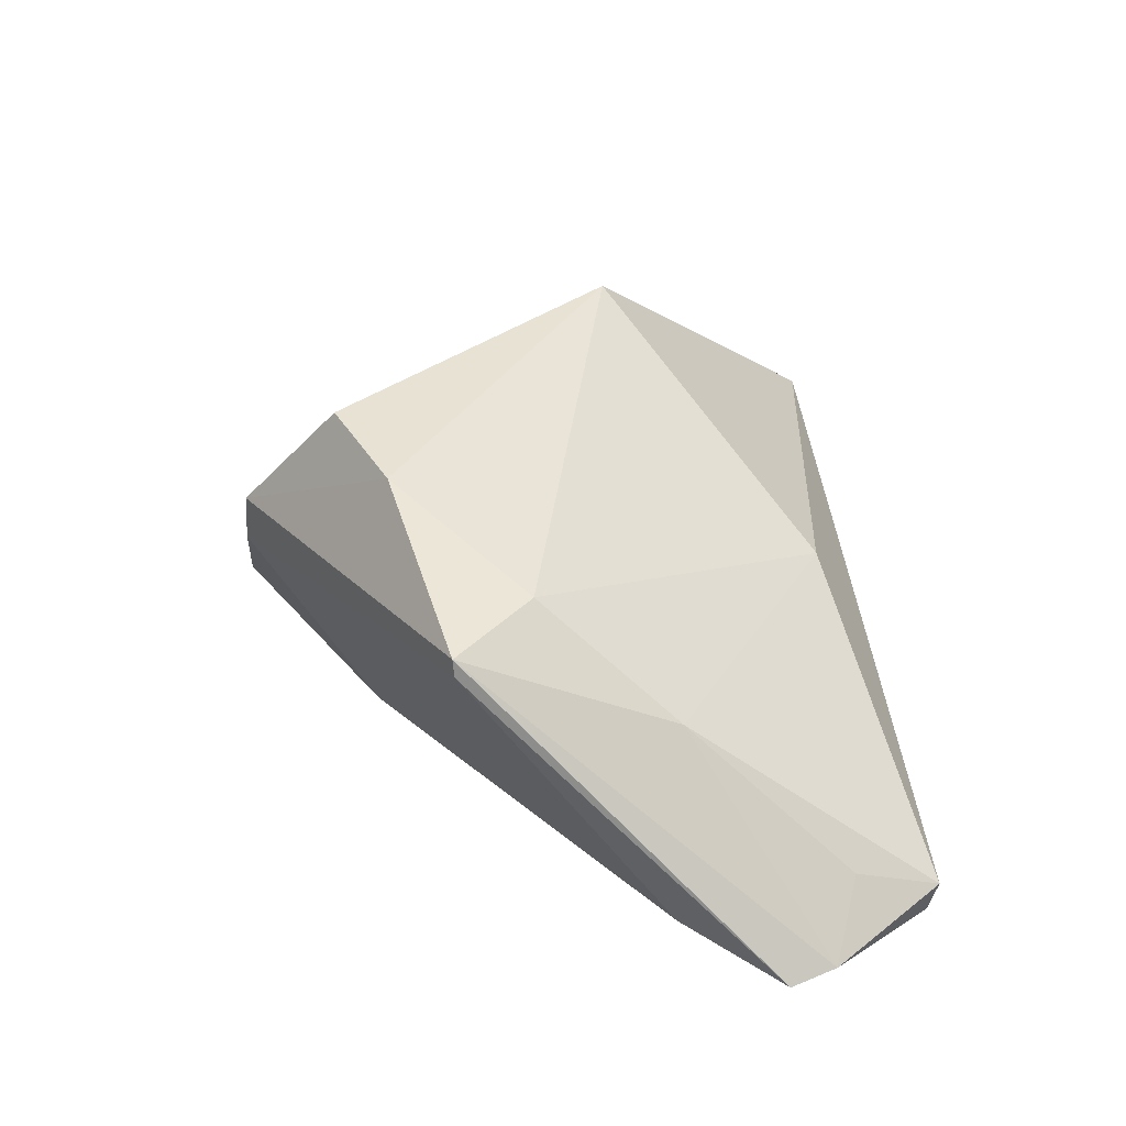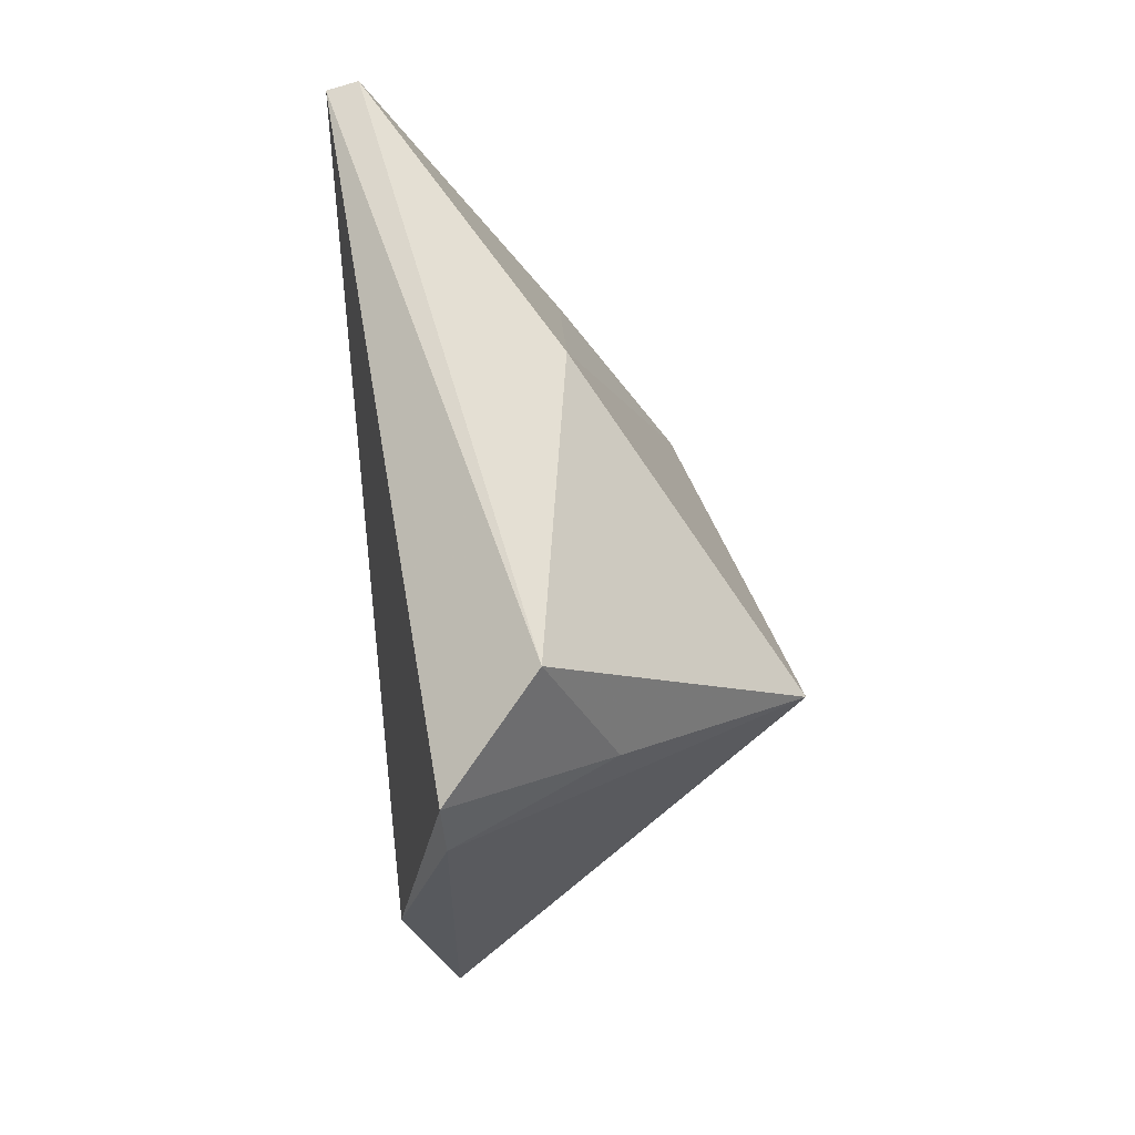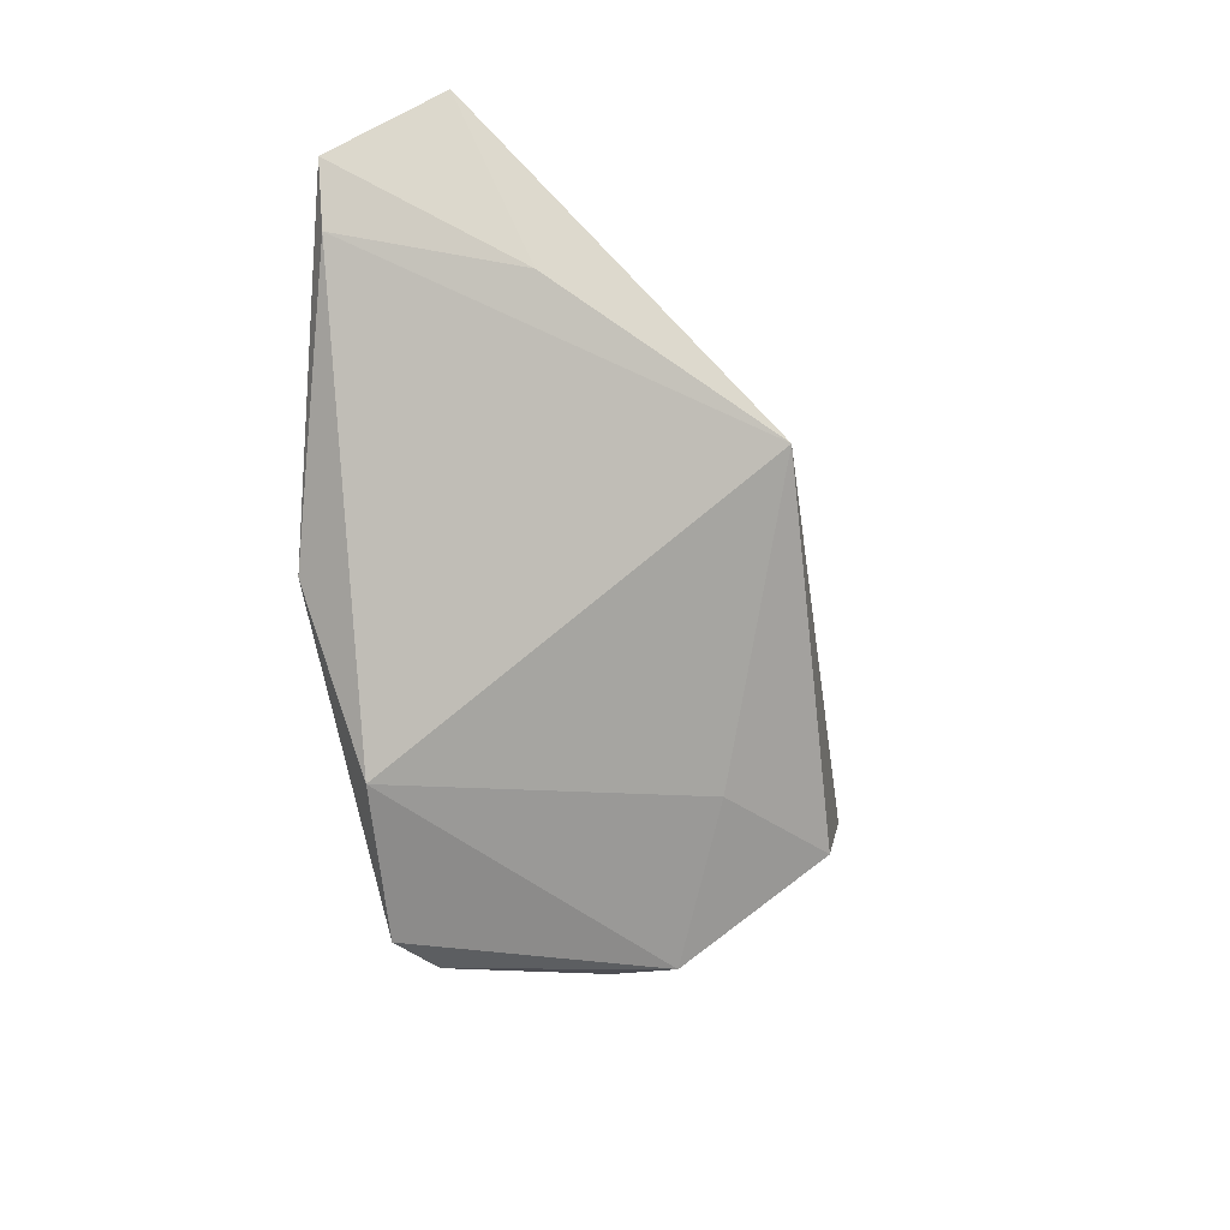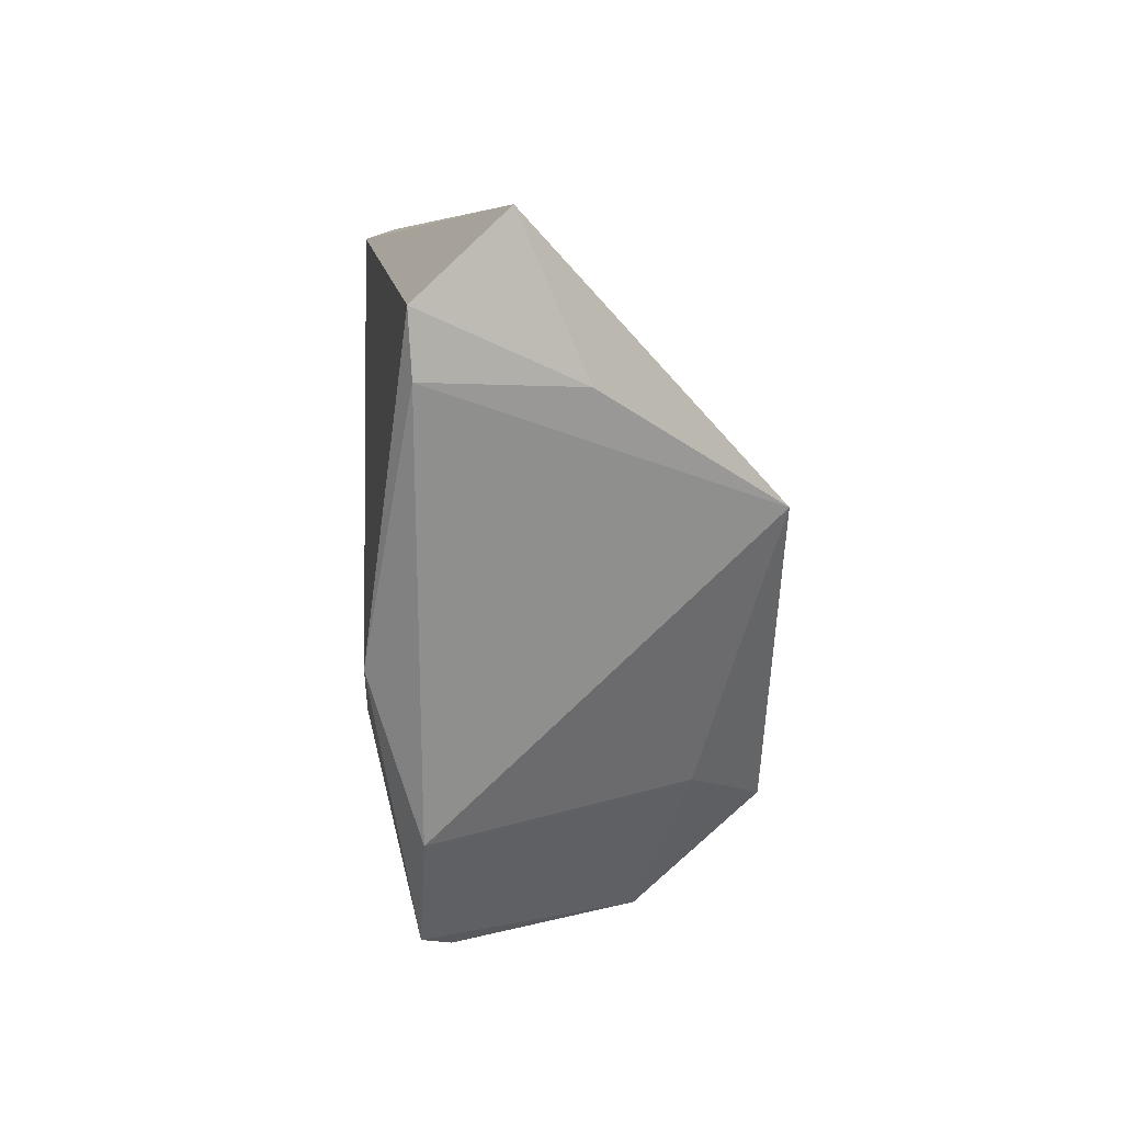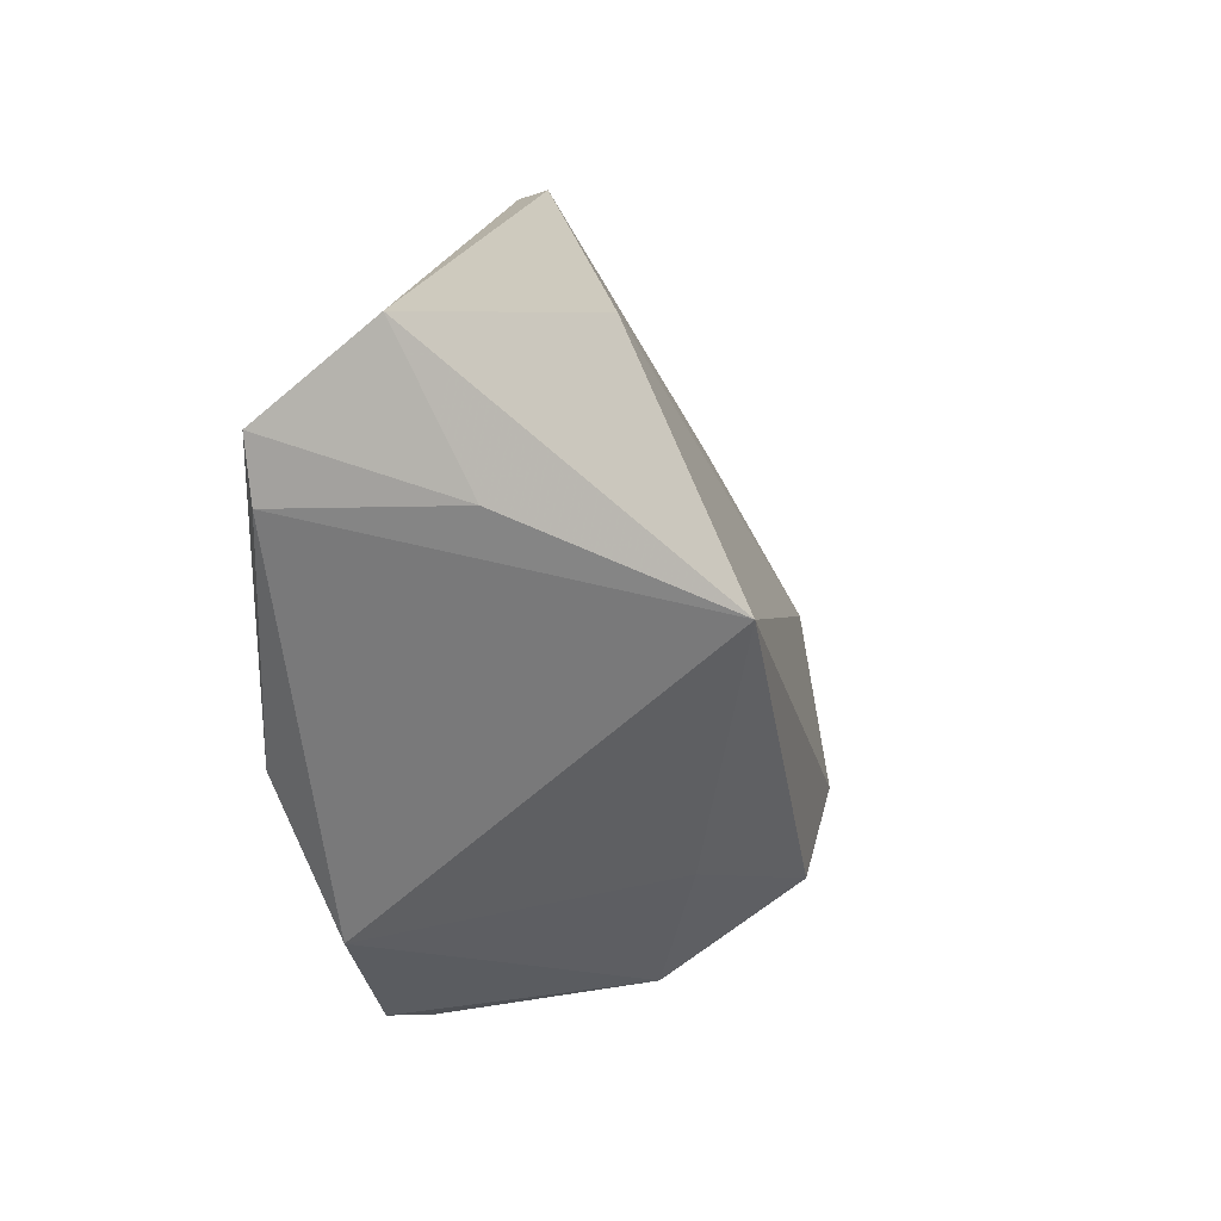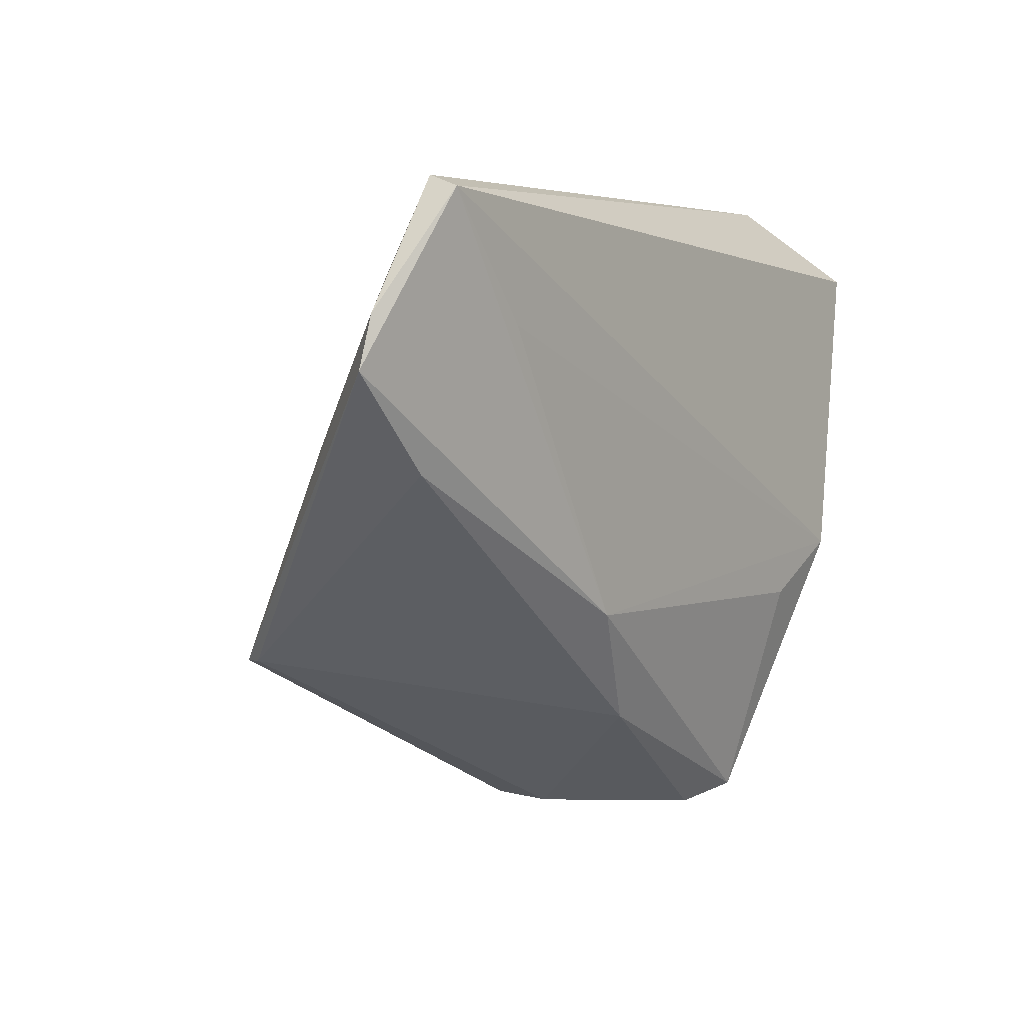
<metadata>
{"format":"obj","ext":"obj","renderer":"f3d","projection":"perspective","resolution":1024,"background":"white","views":[{"elev":39.7,"azim":82.8,"up":"+Z"},{"elev":48.2,"azim":-97.0,"up":"+Y"},{"elev":-14.0,"azim":-80.8,"up":"+Y"},{"elev":6.5,"azim":-94.3,"up":"+Y"},{"elev":16.1,"azim":-75.1,"up":"+Y"},{"elev":4.8,"azim":125.2,"up":"+Y"}]}
</metadata>
<code>
v -0.03792 -0.03092 -0.01332
v 0.006907 0.03183 0.005609
v 0.03901 0.02283 -0.01985
v 0.05126 0.03894 -0.01985
v 0.01786 -0.01507 -0.0194
v -0.01875 -0.04752 -0.009753
v 0.05276 0.005107 -0.01562
v -0.01338 -0.02892 0.02023
v -0.04742 0.04037 -0.003563
v 0.007061 -0.03051 -0.01459
v -0.02793 0.006228 0.02959
v 0.0626 0.02409 -0.01613
v 0.06493 0.01756 -0.01619
v 0.05083 0.04037 -0.0156
v 0.03193 -0.01068 0.02323
v -0.02481 -0.0454 -0.01358
v 0.04195 -0.02158 0.02017
v 0.05251 0.02831 -0.01019
v 0.04205 0.006988 0.008888
v -0.0001547 -0.03346 0.03061
v 0.04124 -0.02169 0.02246
v -0.02967 -0.01666 -0.01959
v 0.01498 -0.02742 0.03055
v -0.05565 0.02191 -0.01449
v -0.05614 0.02982 -0.01498
v -0.04481 0.02093 0.005067
v -0.005545 -0.04705 0.006577
v -0.00479 -0.04657 0.01394
v -0.04216 -0.01008 -0.01985
f 1 11 24
f 24 29 1
f 25 29 24
f 8 11 1
f 20 11 8
f 4 29 25
f 25 9 4
f 29 4 3
f 1 29 16
f 25 24 26
f 26 24 11
f 26 9 25
f 11 9 26
f 2 9 11
f 11 15 2
f 22 16 29
f 20 8 28
f 28 16 6
f 28 8 1
f 1 16 28
f 16 22 5
f 5 3 4
f 29 3 5
f 5 22 29
f 23 11 20
f 23 15 11
f 20 28 23
f 7 17 10
f 10 5 7
f 6 16 10
f 16 5 10
f 27 28 6
f 17 28 27
f 6 10 27
f 27 10 17
f 7 5 13
f 13 4 12
f 13 5 4
f 13 17 7
f 15 23 21
f 21 28 17
f 21 23 28
f 17 13 21
f 21 13 12
f 9 2 14
f 12 4 14
f 14 4 9
f 19 2 15
f 19 14 2
f 15 21 19
f 19 21 12
f 12 14 18
f 18 19 12
f 14 19 18

</code>
